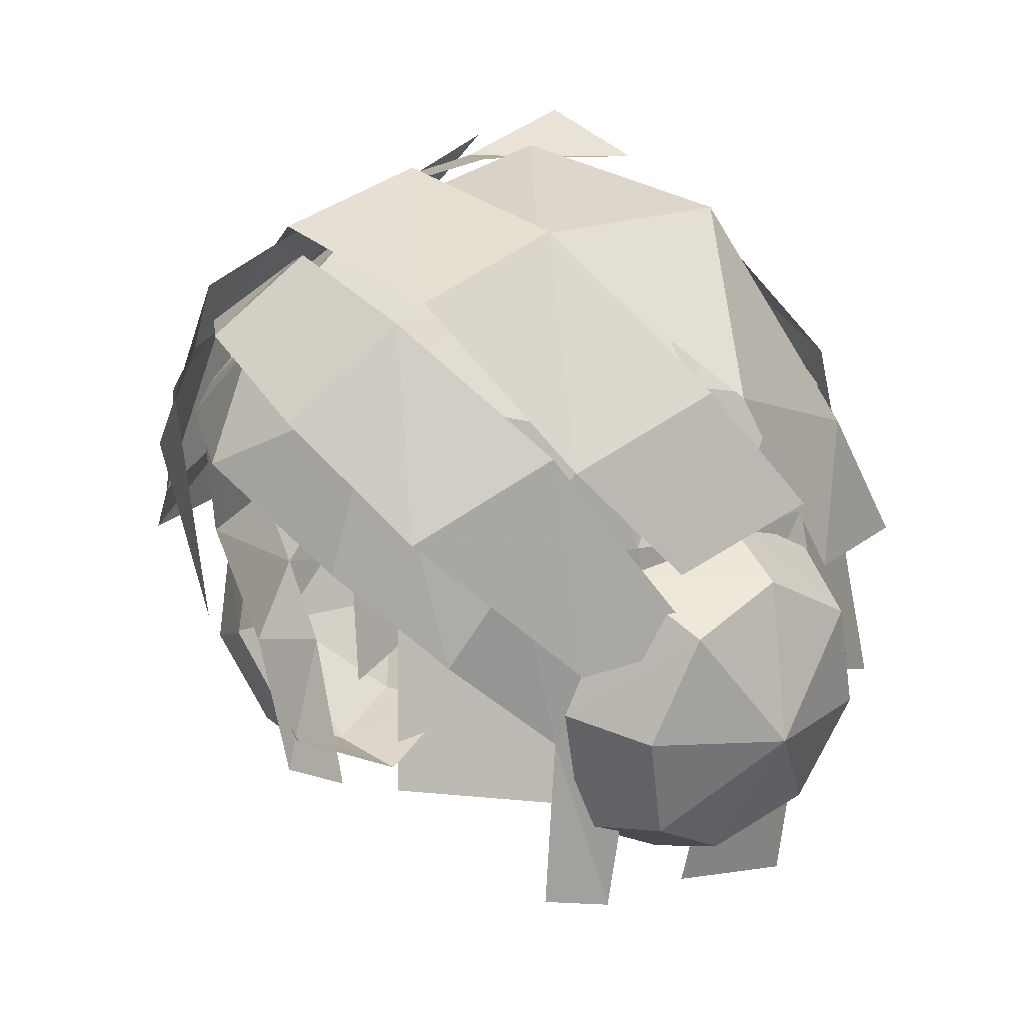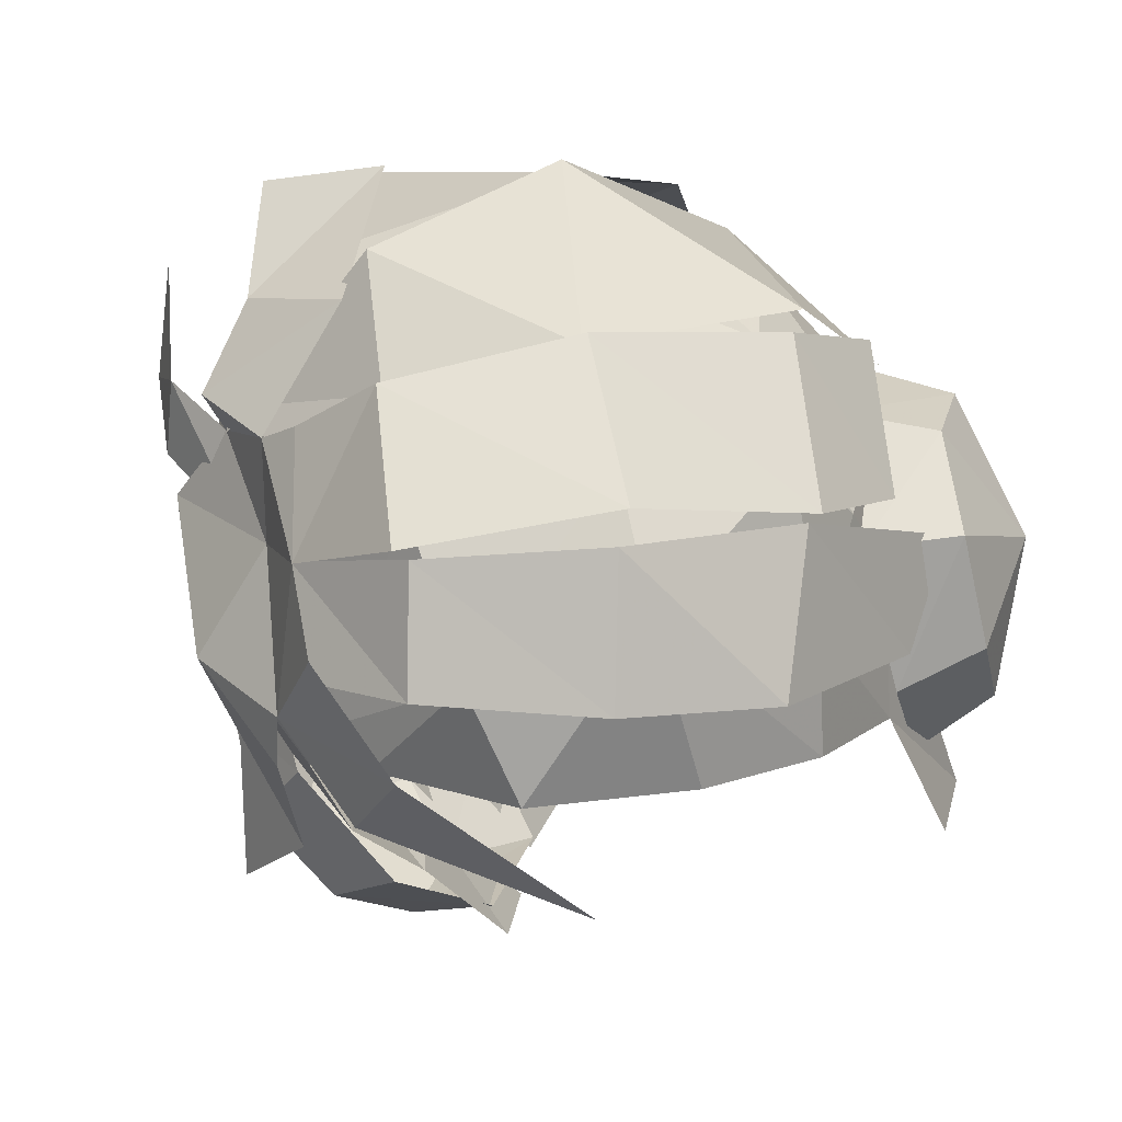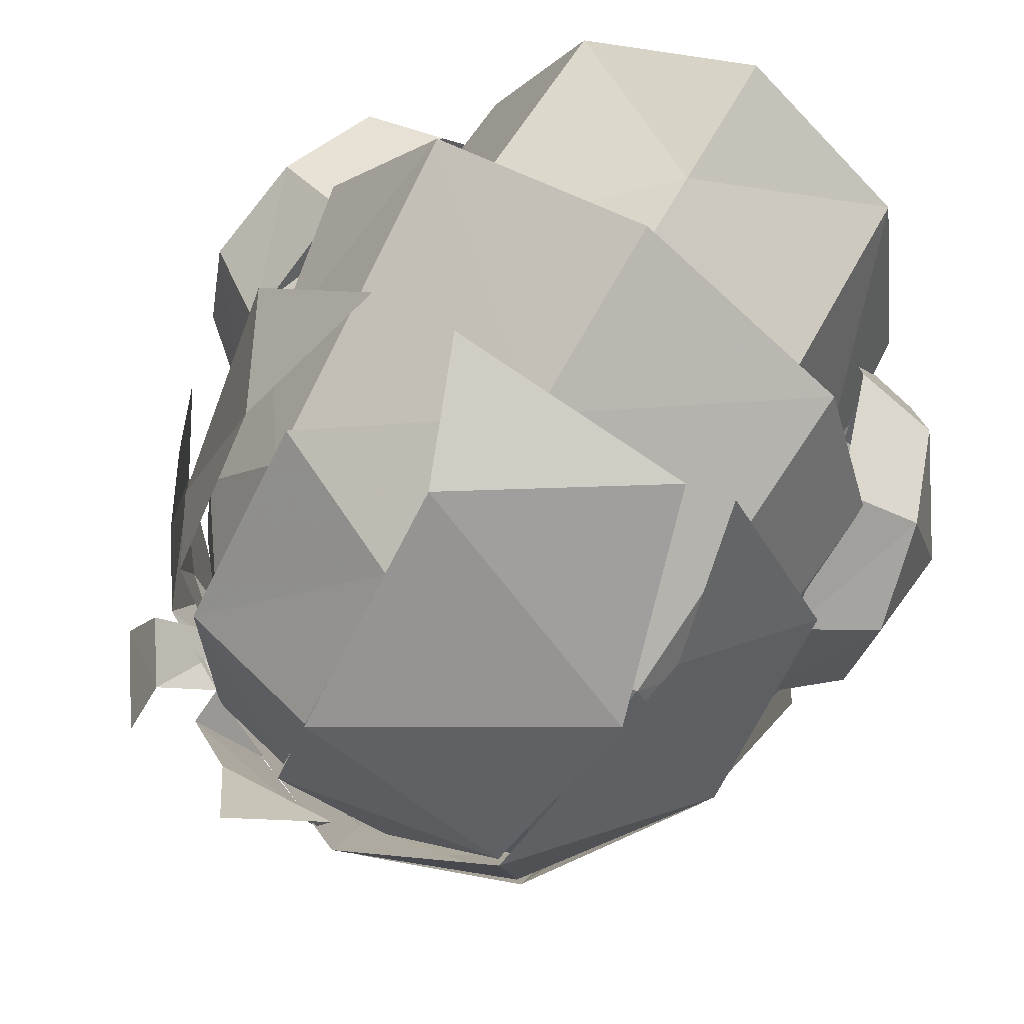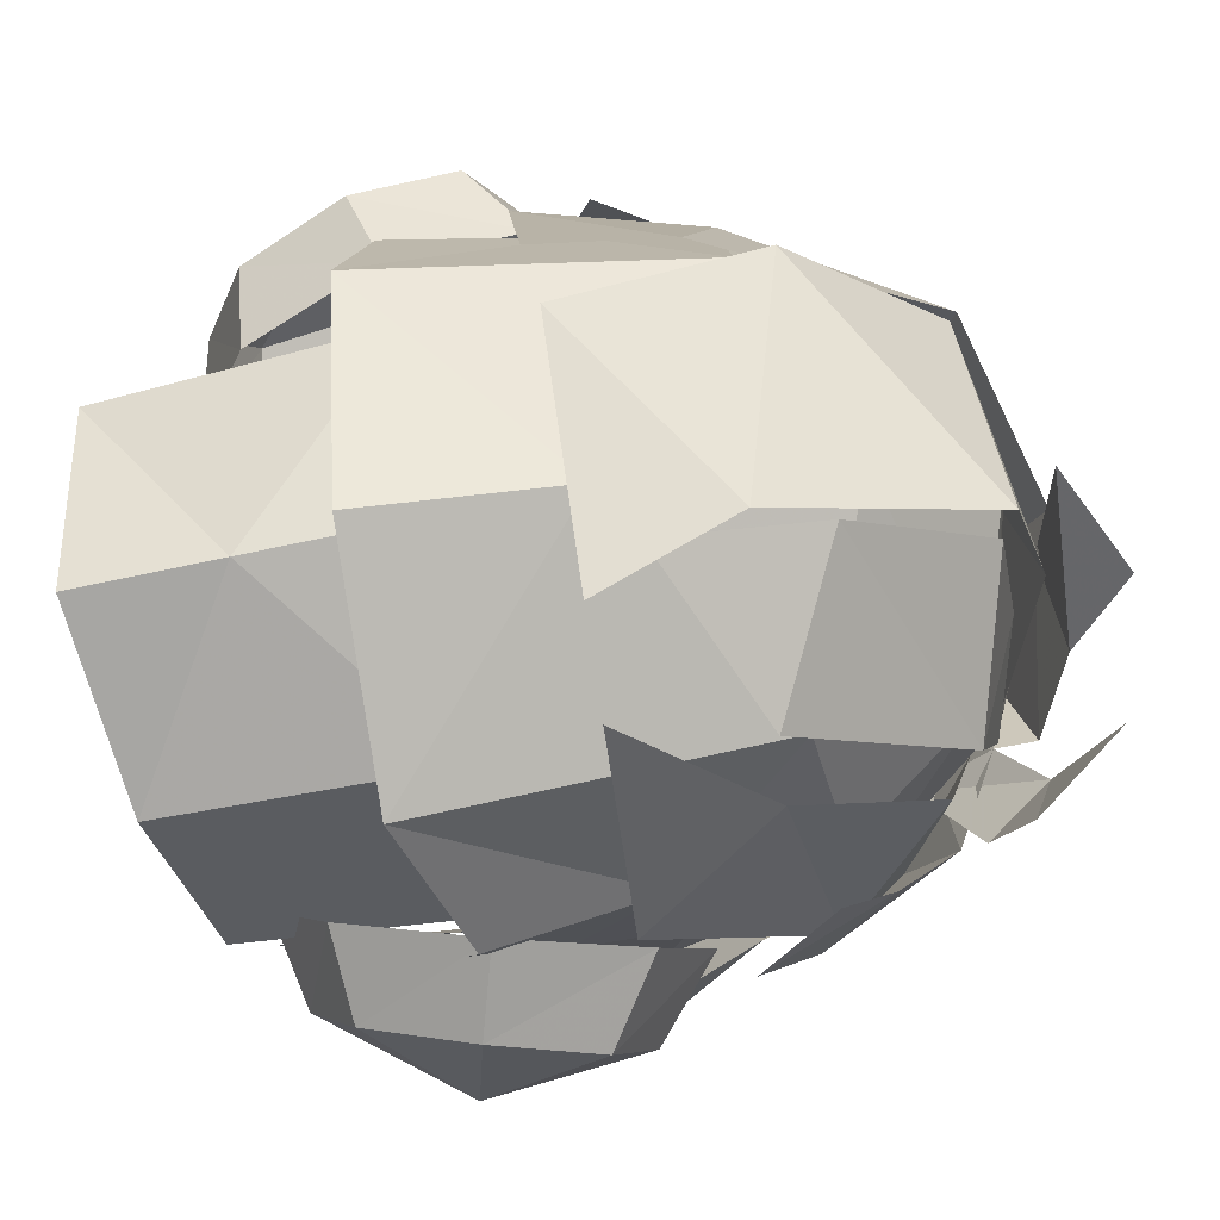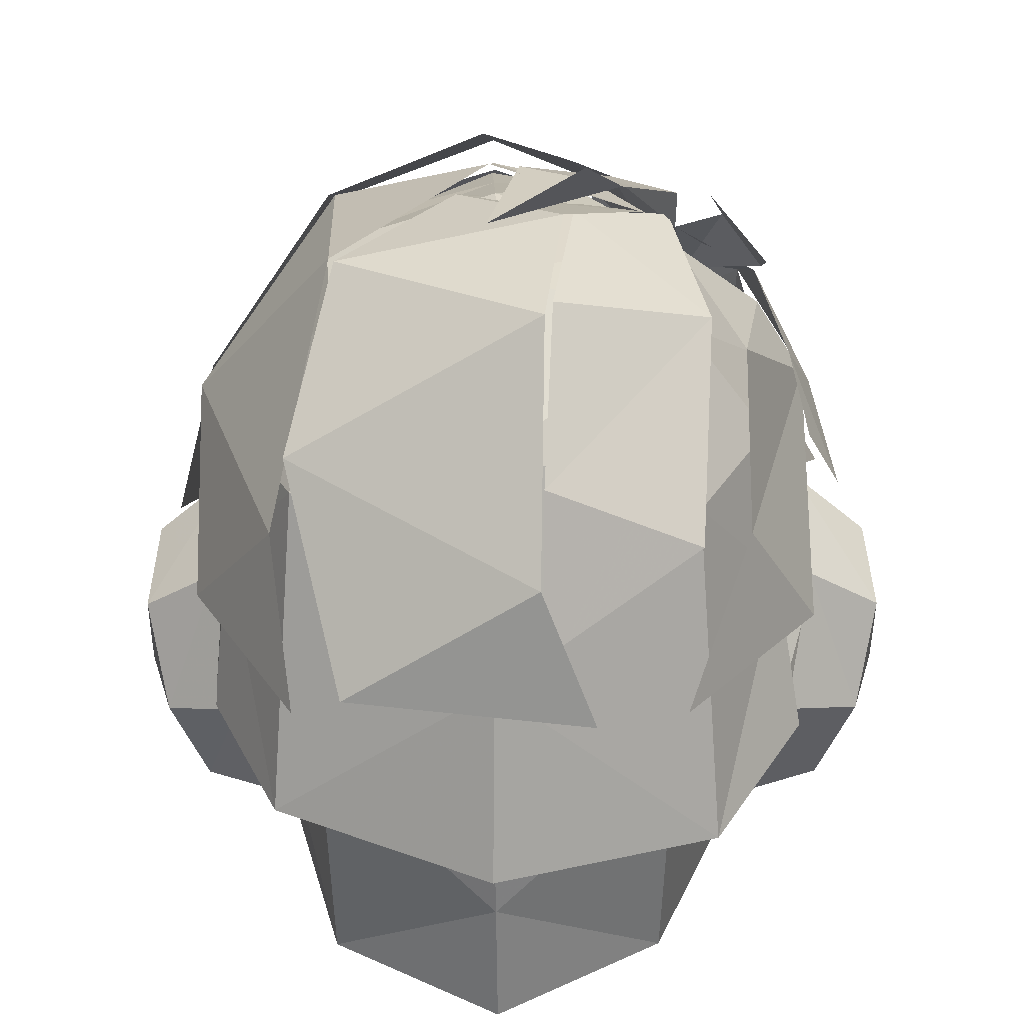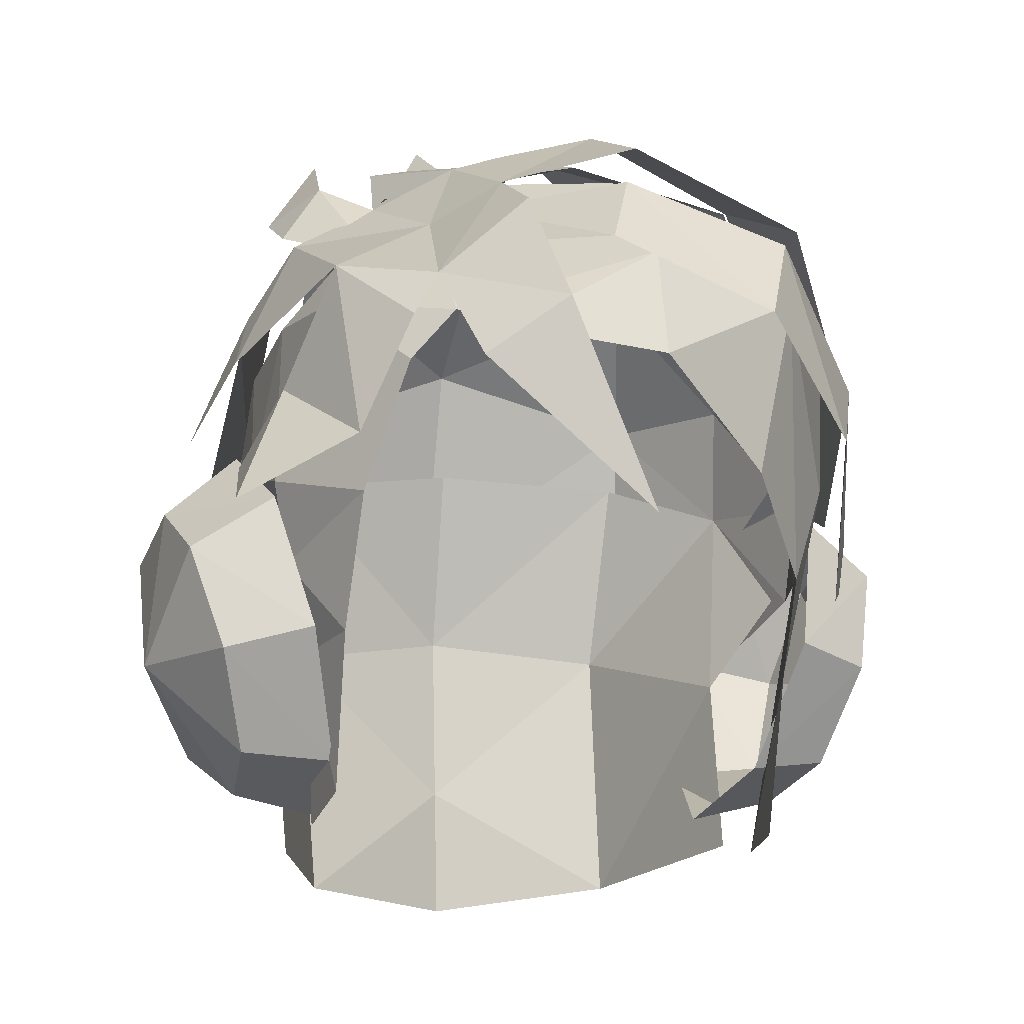
<metadata>
{"format":"obj","ext":"obj","renderer":"f3d","projection":"perspective","resolution":1024,"background":"white","views":[{"elev":9.3,"azim":47.2,"up":"+Z"},{"elev":-48.5,"azim":28.7,"up":"+Y"},{"elev":76.5,"azim":30.7,"up":"+Y"},{"elev":77.4,"azim":-99.7,"up":"+Y"},{"elev":25.4,"azim":179.8,"up":"+Z"},{"elev":-8.5,"azim":-19.1,"up":"+Z"}]}
</metadata>
<code>
g common_hair_male_3022
v -2.888 1.142 87.94
v -2.596 2.521 88.67
v -3.42 1.977 87.56
v -3.458 0.9559 87.13
v -2.53 -0.543 86.58
v -2.316 0.3526 87.49
v -4.136 3.28 82.98
v -3.148 4.274 84.69
v -2.284 5.834 82.94
v -3.537 -0.06929 86.23
v -2.668 -0.7814 86.58
v -2.316 0.3586 87.23
v -3.141 2.676 86.6
v -4.149 0.4465 85.37
v -3.901 -0.9865 84.56
v -4.338 -0.3552 83.58
v -4.742 -1.985 82.92
v -3.35 -2.787 83.72
v -3.4 -1.728 86.11
v -2.733 -3.07 85.24
v -2.378 -2.955 85.82
v -1.981 -1.28 86.9
v -1.334 -3.449 86.76
v -1.323 -2.344 87.26
v -0.01557 -4.511 82.62
v -1.043 -4.242 85.35
v -2.035 -3.81 84.61
v -3.421 0.4291 86.88
v -3.865 1.324 85.99
v -4.291 0.1822 85.12
v -2.316 0.3526 87.49
v -1.526 1.362 88.4
v -0.1661 0.4568 88.39
v 0.2757 2.857 88.4
v -1.001 2.588 89.05
v -1.484 -0.7036 87.87
v -2.327 0.4505 88.01
v 0.336 -1.31 88.31
v -0.9205 -0.9793 88.01
v 0.2038 -3.303 87.6
v 3.941 -1.75 84.63
v 4.138 0.4783 85.48
v 2.54 -0.8919 87.54
v 2.604 -3.072 86.74
v 4.325 -0.2373 83.21
v 4.518 1.888 83.93
v 3.002 -3.633 83.83
v 3.844 -2.057 84.83
v 2.33 -3.284 86.48
v 1.621 -4.446 85.28
v 0.1782 -3.049 87.22
v -0.3956 -4.058 86.2
v 3.843 -1.52 81.99
v 4.616 -0.1876 82.36
v -1.555 -1.9 86.99
v -1.937 -2.933 86.23
v -4.064 2.378 85.23
v -4.573 1.732 84.25
v 0.2447 0.9371 88.58
v -1.926 0.3482 87.68
v 0.187 -1.035 87.96
v 2.454 -1.019 87.49
v 2.336 2.358 87.75
v 4.265 2.641 82.97
v 2.738 5.834 82.94
v 3.073 4.274 84.69
v 4.255 0.9651 85.39
v -1.293 -1.145 87.6
v -0.7315 1.942 88.21
v -1.873 0.2493 87.67
v 0.7007 0.4655 88
v 2.277 2.242 87.67
v -0.4588 4.184 87.67
v 2.126 5.734 83.04
v -1.113 6.235 82.95
v -0.4008 6.001 84.73
v 2.871 4.123 85.69
v -0.3395 -0.505 87.62
v -2.5 4.742 84.72
v -0.4526 5.088 85.69
v -0.4551 5.689 83.64
v -0.9008 0.9691 87.93
v -0.5753 3.462 87.57
v -2.669 2.64 87.03
v -2.224 0.1176 87.59
v -3.654 2.941 83.45
v -2.783 5.145 80.63
v -4.01 3.358 81.32
v 4.052 2.99 81.45
v 3.088 4.982 80.97
v 3.834 2.625 83.68
v 0.1245 3.008 87.77
v -2.287 2.88 87.01
v -2.22 0.657 87.39
v -3.449 2.631 85.41
v -3.471 0.8495 85.79
v 0.1605 0.5902 88.05
v -2.22 0.657 87.39
v -0.8765 -1.136 87.59
v -1.586 -3.527 85.06
v 0.2143 -3.981 86.07
v -2.115 -2.88 85.37
v -3.664 -0.3658 82.34
v -3.319 -0.1431 81.16
v -3.13 -1.374 81.37
v -3.104 -2.124 83.09
v -3.917 -0.6357 83.39
v -3.848 1.005 83.69
v -3.842 0.9777 82.22
v 3.697 2.25 85.27
v 2.325 2.785 86.96
v 3.723 0.5689 85.52
v 2.479 0.5387 87.3
v 0.1605 0.5902 88.05
v 3.81 -1.234 85.07
v 3.765 -0.299 85.3
v 2.43 -0.8803 87.11
v 2.381 -2.037 86.6
v 0.187 -1.028 87.68
v 0.2136 -2.411 87.38
v 2.275 -3.558 85.62
v 3.803 -0.2549 82.34
v 3.908 -0.6262 83.55
v 3.312 -2.171 83.39
v 3.131 -1.326 80.96
v 1.683 -3.834 83.31
v 2.667 -2.751 82.1
v 2.901 -1.276 78.77
v 3.069 -0.2863 78.55
v 4.299 0.6895 83.62
v 4.276 1.018 82.28
v 0.132 -4.523 84.63
v -3.094 -0.8661 79.3
v -3.139 0.1939 78.89
v -3.347 -1.249 85.72
v -2.647 -2.644 84.74
v 3.723 0.5689 85.52
v -2.115 -2.88 85.37
v -1.981 -1.28 86.9
v -1.981 -1.28 86.9
v 2.479 0.5387 87.3
v 0.1717 5.781 83.23
v -2.47 4.373 85.07
v 0.1451 4.908 86.12
v 2.806 4.135 85.21
v 0.1952 6.261 80.66
v -3.842 0.9777 82.22
v -3.654 2.941 83.45
v -4.01 3.358 81.32
v -3.747 1.023 80.26
v -2.224 4.497 81.54
v 0.1952 5.464 81.89
v 0.1655 5.236 79.52
v -2.36 4.264 84.14
v 0.1451 4.795 84.5
v -3.654 2.686 83.45
v -3.396 1.546 81.28
v -2.123 3.879 78.07
v -3.199 1.347 78.55
v -3.747 0.9777 82.22
v 0.145 5.057 77.71
v 2.413 3.879 78.06
v 2.65 4.026 84.28
v 3.349 1.709 81.03
v 2.514 4.563 81.58
v 3.213 0.9953 78.67
v 3.834 2.625 83.68
v 4.053 1.018 82.28
v 4.968 0.7883 83.08
v 3.97 0.8299 83.92
v 3.817 -0.7937 83.16
v 4.875 -0.4761 82.49
v 3.415 -1.422 81.41
v 4.513 -0.9624 81.13
v 2.962 -0.6862 79.71
v 4.126 -0.3879 79.82
v 2.745 0.9827 79.05
v 3.919 0.9122 79.31
v 3.178 2.591 79.76
v 4.294 2.161 79.86
v 3.72 3.213 81.48
v 4.75 2.643 81.19
v 4.033 2.484 83.21
v 5.043 2.073 82.53
v 5.197 0.811 81.02
v -5.097 0.7882 83.08
v -5.004 -0.4761 82.49
v -3.946 -0.7937 83.16
v -4.099 0.8299 83.92
v -4.641 -0.9624 81.13
v -3.543 -1.422 81.41
v -4.254 -0.3879 79.82
v -3.09 -0.6862 79.71
v -4.048 0.9122 79.31
v -2.873 0.9827 79.05
v -4.422 2.161 79.86
v -3.306 2.591 79.76
v -4.879 2.643 81.19
v -3.848 3.213 81.48
v -5.172 2.073 82.53
v -4.162 2.484 83.21
v -5.326 0.811 81.02
f 1 2 3
f 3 4 1
f 1 4 5
f 5 6 1
f 7 8 9
f 10 11 12
f 12 13 10
f 13 8 14
f 14 8 7
f 15 16 17
f 17 18 15
f 19 15 18
f 18 20 19
f 20 21 19
f 22 19 21
f 21 23 24
f 25 26 27
f 26 23 21
f 21 27 26
f 28 29 30
f 30 19 28
f 31 28 22
f 32 33 34
f 34 35 32
f 36 37 31
f 33 32 37
f 22 24 36
f 38 39 24
f 24 40 38
f 41 42 43
f 43 44 41
f 44 43 38
f 38 40 44
f 42 41 45
f 45 46 42
f 47 48 49
f 49 50 47
f 50 49 51
f 51 52 50
f 48 47 53
f 53 54 48
f 55 56 52
f 52 51 55
f 29 57 58
f 58 30 29
f 21 24 22
f 22 28 19
f 36 24 39
f 36 31 22
f 33 37 36
f 59 60 61
f 62 63 59
f 64 65 66
f 67 63 62
f 63 67 66
f 67 64 66
f 61 62 59
f 61 60 68
f 69 70 71
f 72 73 69
f 74 75 76
f 77 73 72
f 73 77 76
f 77 74 76
f 71 72 69
f 71 70 78
f 79 80 81
f 82 83 84
f 84 85 82
f 83 80 84
f 84 80 79
f 13 14 10
f 86 87 88
f 89 90 91
f 92 93 94
f 93 95 96
f 96 94 93
f 97 98 99
f 100 101 102
f 103 104 105
f 103 105 106
f 103 106 107
f 103 107 108
f 108 109 103
f 110 111 112
f 113 111 92
f 92 114 113
f 115 116 117
f 117 118 115
f 118 117 119
f 119 120 118
f 118 120 101
f 101 121 118
f 115 118 121
f 122 123 124
f 124 125 122
f 126 127 121
f 125 128 129
f 129 122 125
f 130 123 122
f 122 131 130
f 121 101 132
f 100 132 101
f 112 111 113
f 86 108 95
f 109 108 86
f 133 105 104
f 104 134 133
f 125 124 127
f 135 107 106
f 106 136 135
f 107 135 96
f 96 108 107
f 131 89 91
f 91 130 131
f 124 123 115
f 123 130 137
f 123 137 116
f 123 116 115
f 136 138 135
f 91 110 130
f 130 110 112
f 95 108 96
f 115 121 124
f 97 99 119
f 139 135 138
f 120 99 102
f 99 98 140
f 102 99 140
f 141 97 119
f 119 117 141
f 119 99 120
f 137 141 117
f 117 116 137
f 135 139 94
f 94 96 135
f 92 94 114
f 121 132 126
f 121 127 124
f 102 101 120
f 142 87 143
f 144 143 93
f 143 87 86
f 145 90 142
f 111 145 144
f 91 90 145
f 143 86 95
f 143 95 93
f 144 93 92
f 111 144 92
f 111 110 145
f 110 91 145
f 87 142 146
f 142 90 146
f 142 143 144
f 145 142 144
f 147 148 149
f 149 150 147
f 151 152 153
f 152 154 155
f 154 151 156
f 157 158 159
f 151 158 157
f 160 156 157
f 161 153 162
f 163 152 155
f 164 162 165
f 164 166 162
f 167 165 163
f 156 151 157
f 158 153 161
f 162 153 165
f 151 153 158
f 165 153 152
f 164 165 167
f 164 167 168
f 154 152 151
f 152 163 165
f 169 170 171
f 171 172 169
f 172 171 173
f 173 174 172
f 174 173 175
f 175 176 174
f 176 175 177
f 177 178 176
f 178 177 179
f 179 180 178
f 180 179 181
f 181 182 180
f 182 181 183
f 183 184 182
f 184 183 170
f 170 169 184
f 169 172 185
f 172 174 185
f 174 176 185
f 176 178 185
f 178 180 185
f 180 182 185
f 182 184 185
f 184 169 185
f 186 187 188
f 188 189 186
f 187 190 191
f 191 188 187
f 190 192 193
f 193 191 190
f 192 194 195
f 195 193 192
f 194 196 197
f 197 195 194
f 196 198 199
f 199 197 196
f 198 200 201
f 201 199 198
f 200 186 189
f 189 201 200
f 186 202 187
f 187 202 190
f 190 202 192
f 192 202 194
f 194 202 196
f 196 202 198
f 198 202 200
f 200 202 186

</code>
